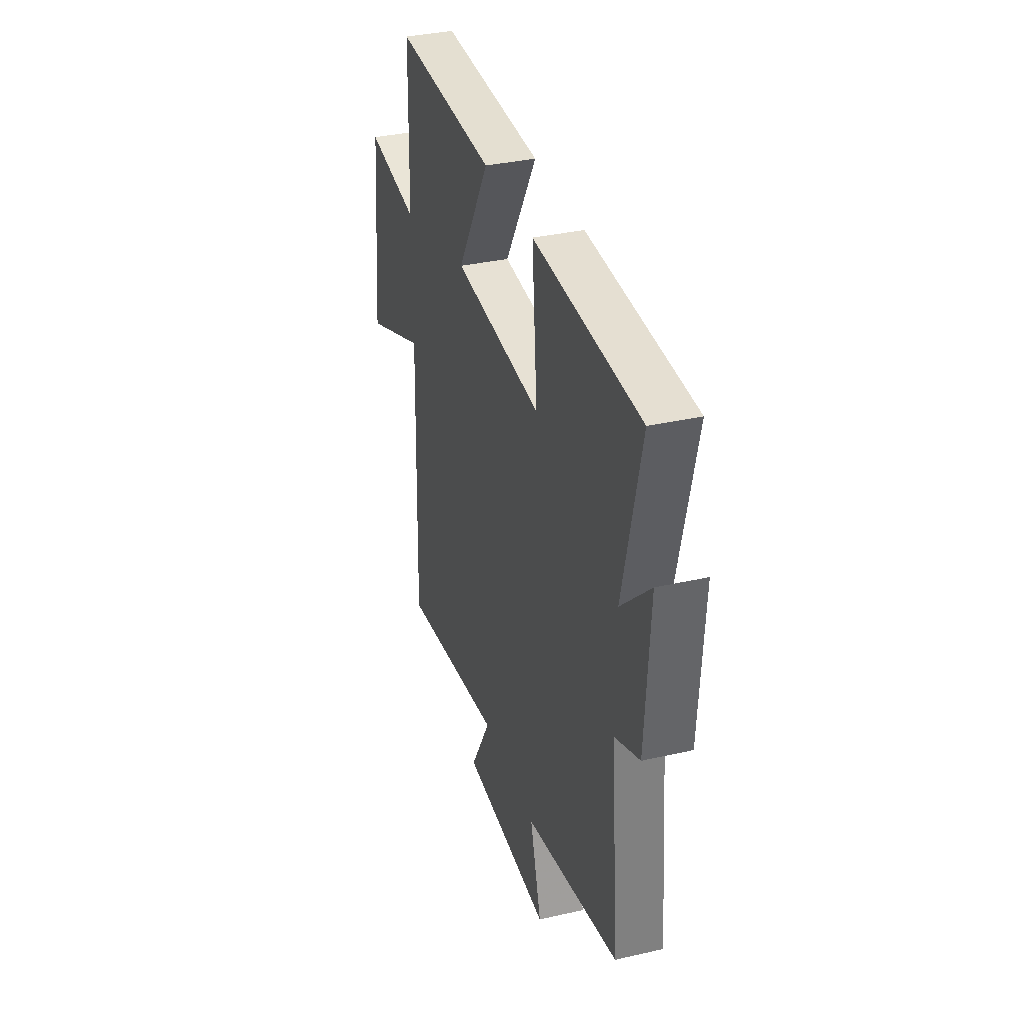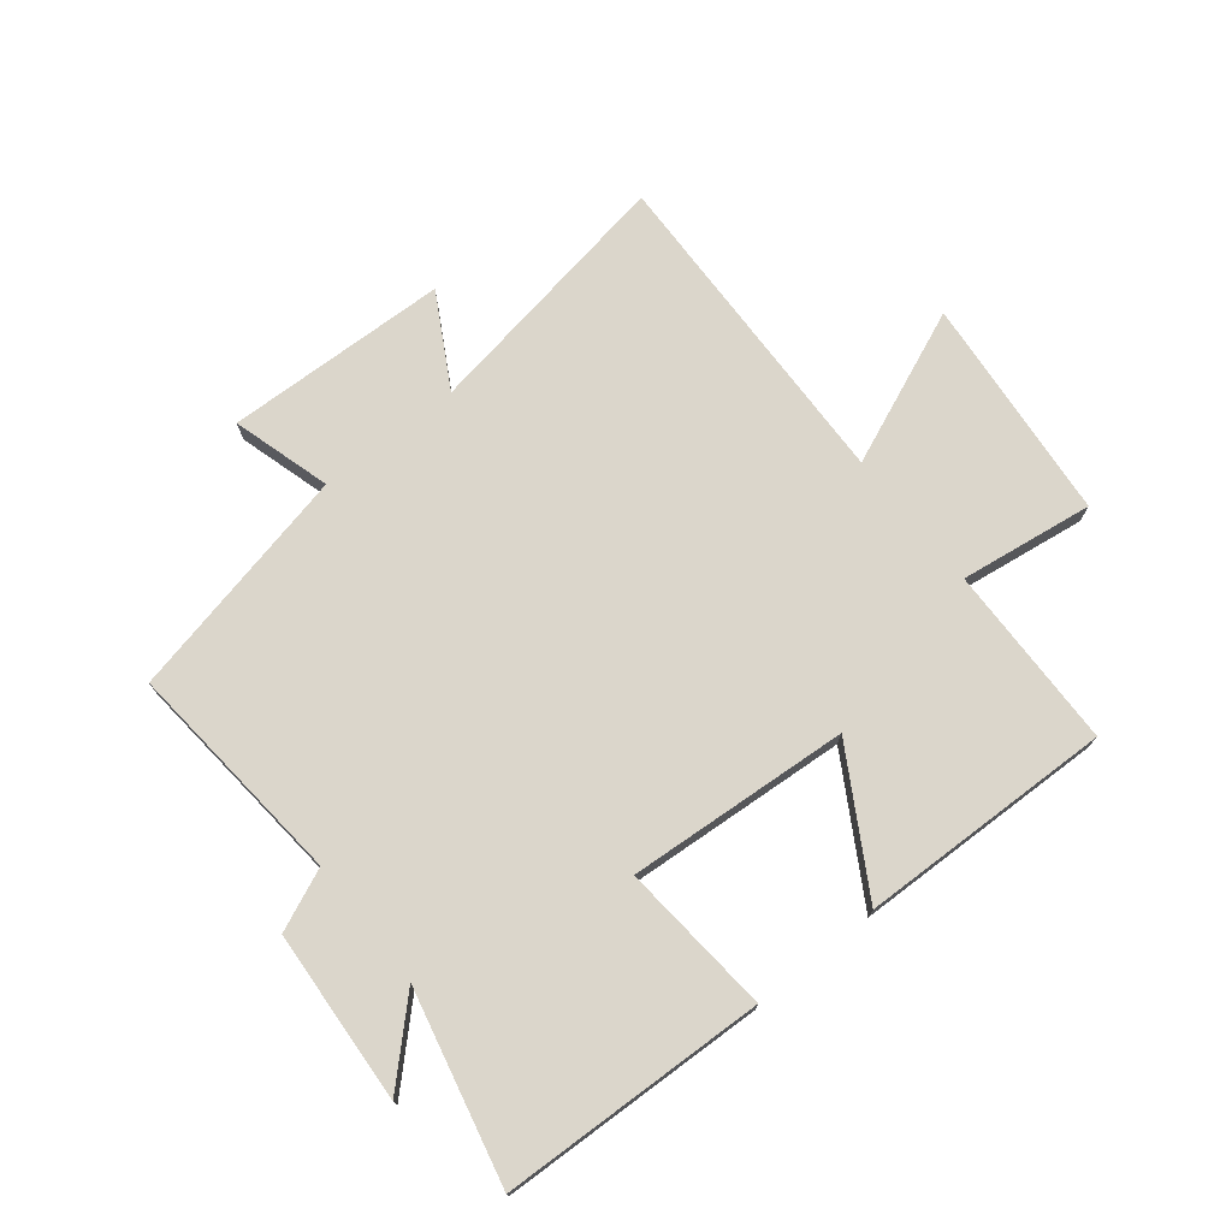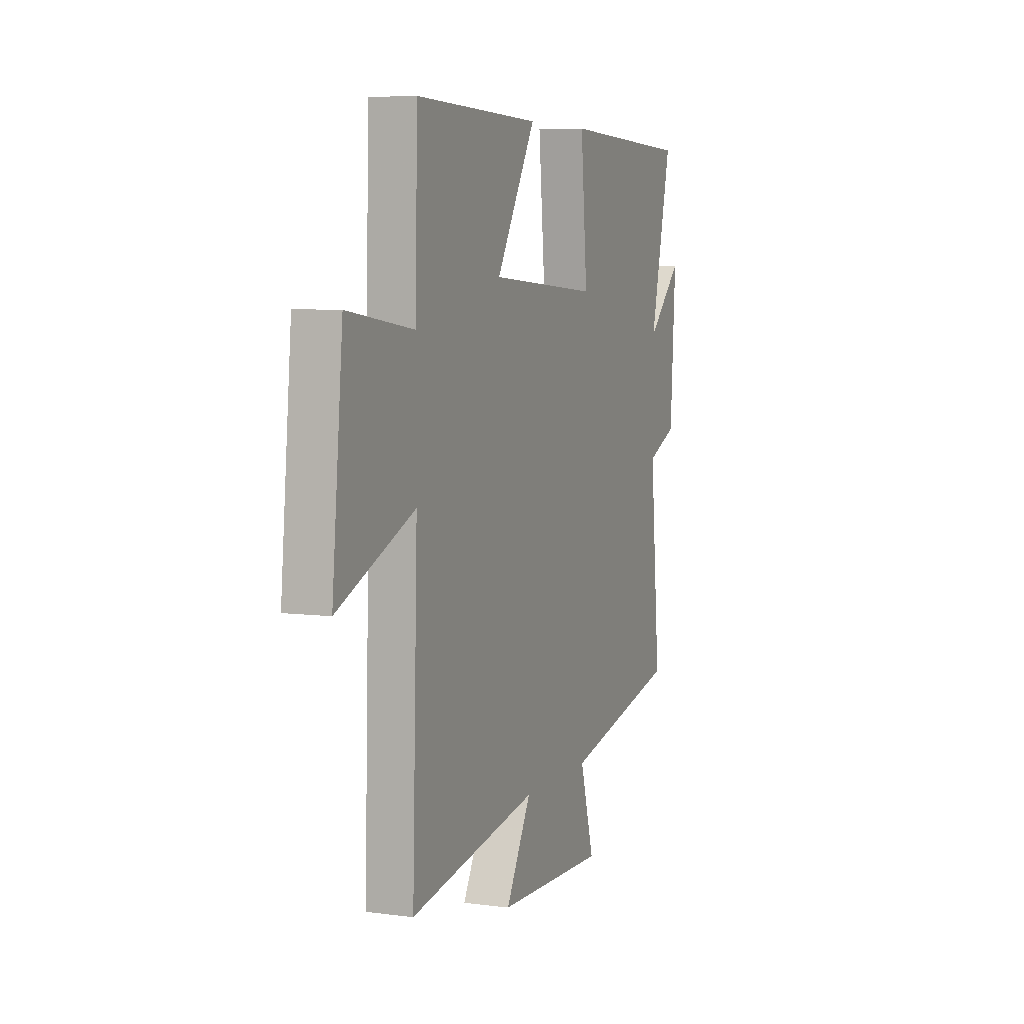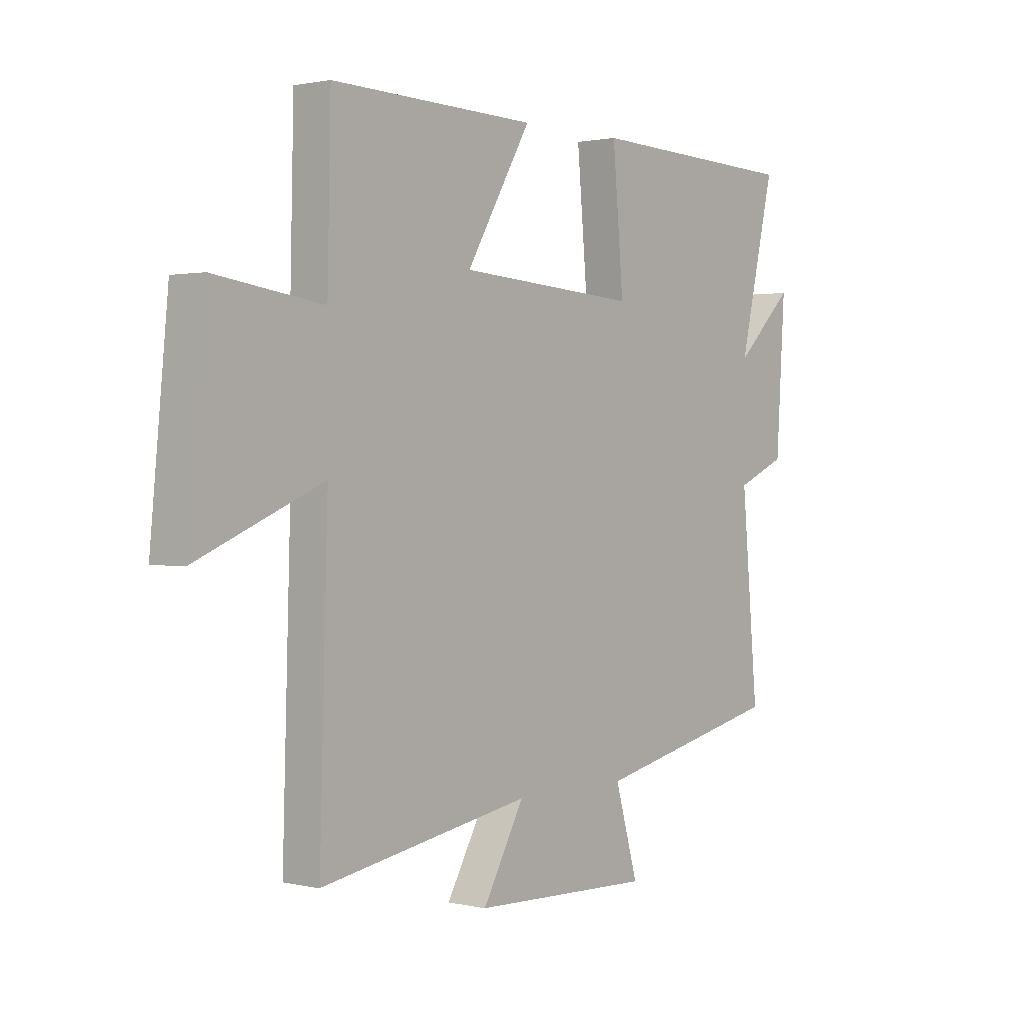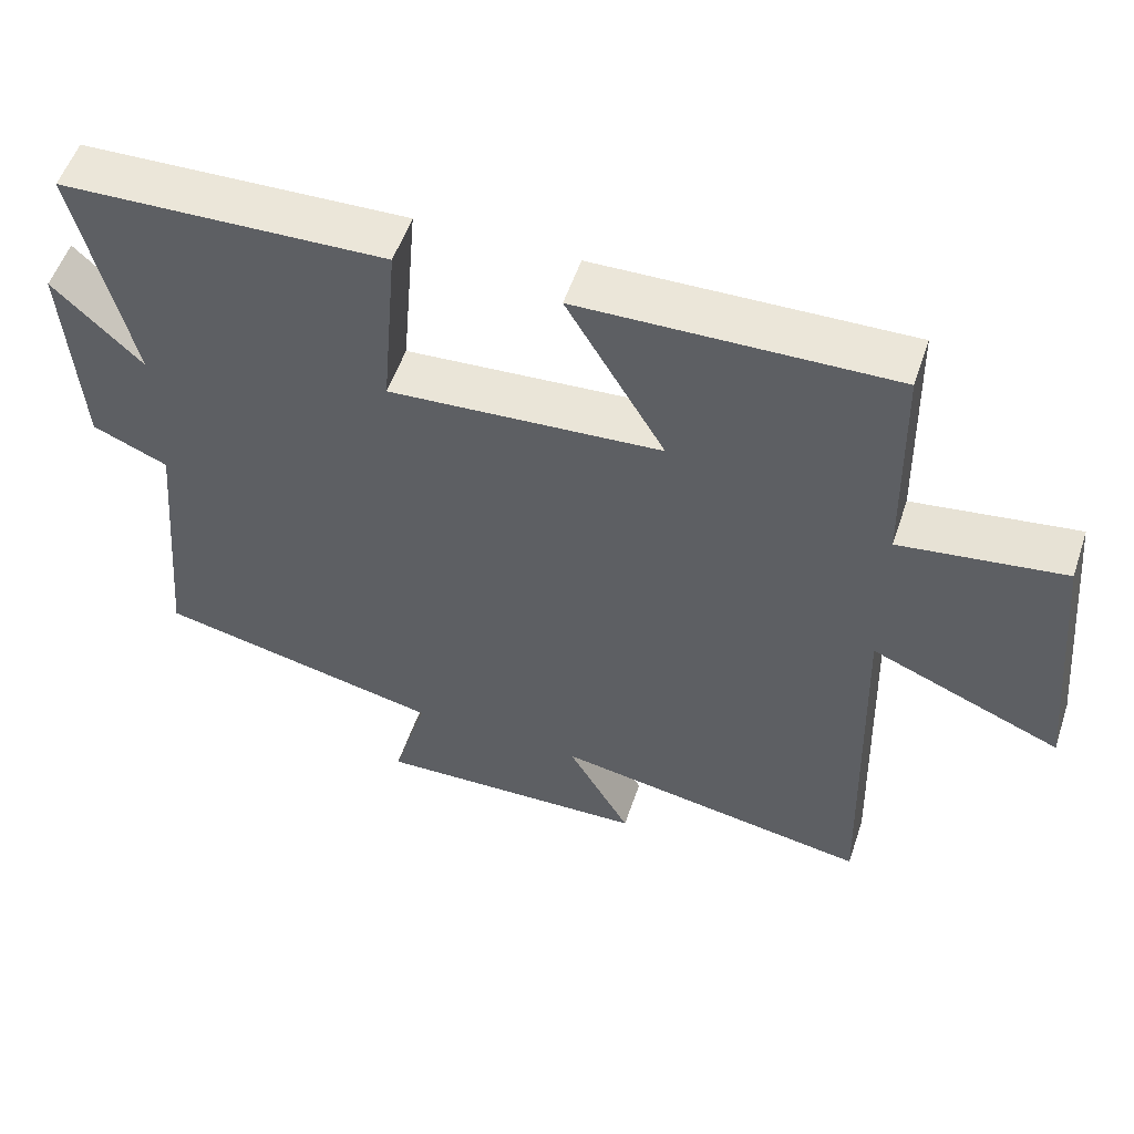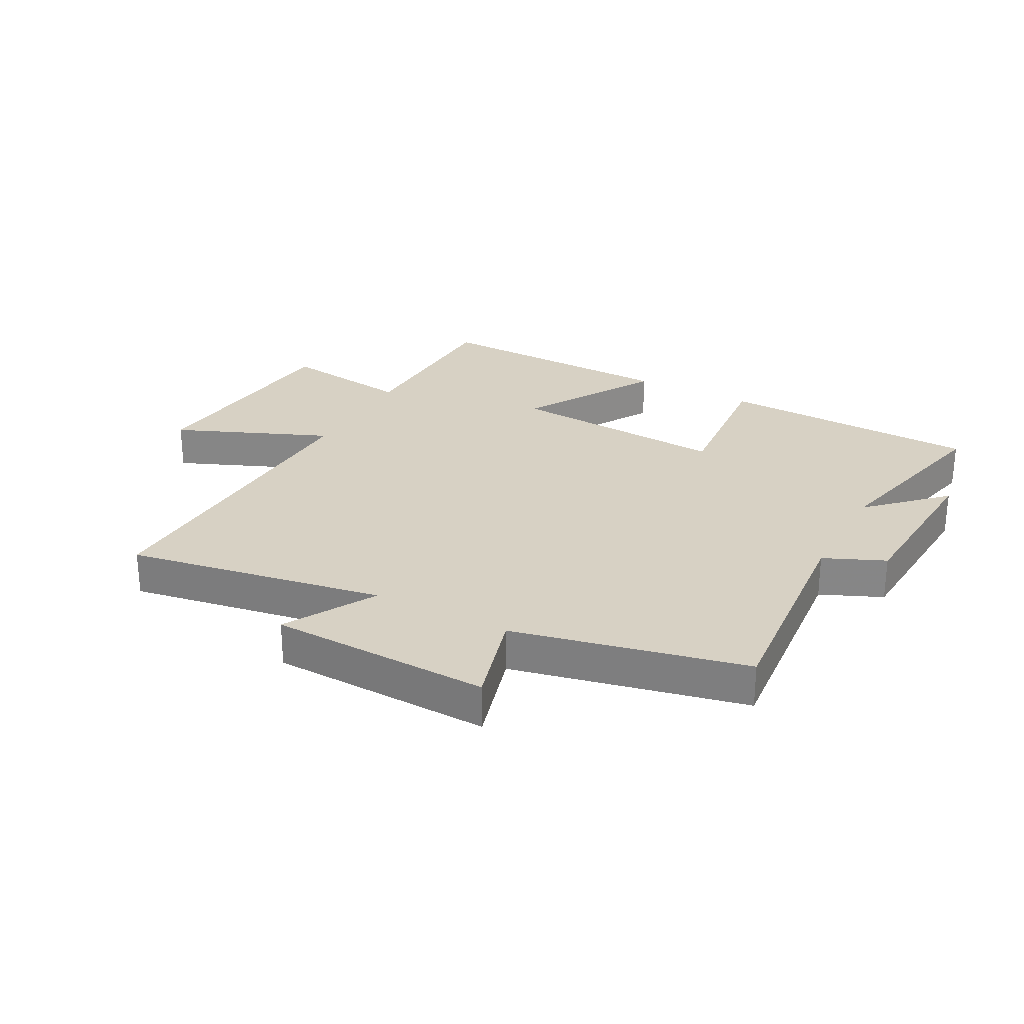
<metadata>
{"format":"obj","ext":"obj","renderer":"f3d","projection":"perspective","resolution":1024,"background":"white","views":[{"elev":35.2,"azim":-106.9,"up":"+Z"},{"elev":73.5,"azim":-38.7,"up":"+Y"},{"elev":6.3,"azim":111.5,"up":"+Z"},{"elev":1.3,"azim":129.5,"up":"+Z"},{"elev":54.4,"azim":18.5,"up":"+Z"},{"elev":27.1,"azim":-151.8,"up":"+Y"}]}
</metadata>
<code>
v 0.493 0.07 0.511
v 0.5 0.07 0.209
v 0.72 0.07 0.24
v 0.756 0.07 -0.132
v 0.5 0.07 -0.025
v 0.517 0.07 -0.573
v 0.088 0.07 -0.5
v 0.173 0.07 -0.651
v -0.195 0.07 -0.663
v -0.148 0.07 -0.5
v -0.534 0.07 -0.415
v -0.5 0.07 -0.041
v -0.601 0.07 0.003
v -0.619 0.07 0.287
v -0.5 0.07 0.171
v -0.573 0.07 0.484
v -0.137 0.07 0.5
v -0.159 0.07 0.249
v 0.207 0.07 0.275
v 0.075 0.07 0.5
v 0.493 0 0.511
v 0.5 0 0.209
v 0.72 0 0.24
v 0.756 0 -0.132
v 0.5 0 -0.025
v 0.517 0 -0.573
v 0.088 0 -0.5
v 0.173 0 -0.651
v -0.195 0 -0.663
v -0.148 0 -0.5
v -0.534 0 -0.415
v -0.5 0 -0.041
v -0.601 0 0.003
v -0.619 0 0.287
v -0.5 0 0.171
v -0.573 0 0.484
v -0.137 0 0.5
v -0.159 0 0.249
v 0.207 0 0.275
v 0.075 0 0.5
f 19 20 1 2
f 18 19 2
f 15 16 17 18
f 15 18 2
f 12 13 14 15
f 12 15 2
f 12 2 3
f 11 12 3
f 10 11 3
f 7 8 9 10
f 7 10 3
f 5 6 7
f 5 7 3
f 3 4 5
f 22 21 40 39
f 22 39 38
f 38 37 36 35
f 22 38 35
f 35 34 33 32
f 22 35 32
f 23 22 32
f 23 32 31
f 23 31 30
f 30 29 28 27
f 23 30 27
f 27 26 25
f 23 27 25
f 25 24 23
f 1 21 22 2
f 2 22 23 3
f 3 23 24 4
f 4 24 25 5
f 5 25 26 6
f 6 26 27 7
f 7 27 28 8
f 8 28 29 9
f 9 29 30 10
f 10 30 31 11
f 11 31 32 12
f 12 32 33 13
f 13 33 34 14
f 14 34 35 15
f 15 35 36 16
f 16 36 37 17
f 17 37 38 18
f 18 38 39 19
f 19 39 40 20
f 20 40 21 1

</code>
